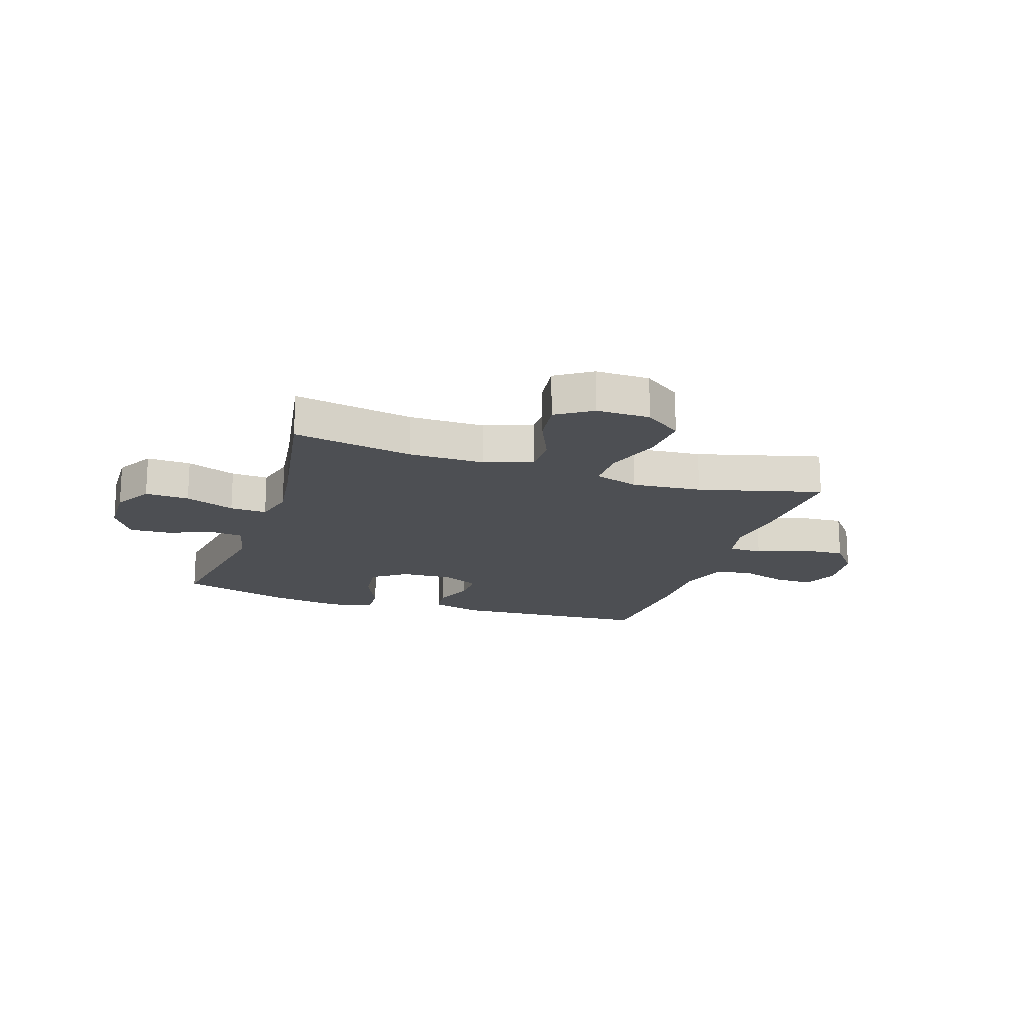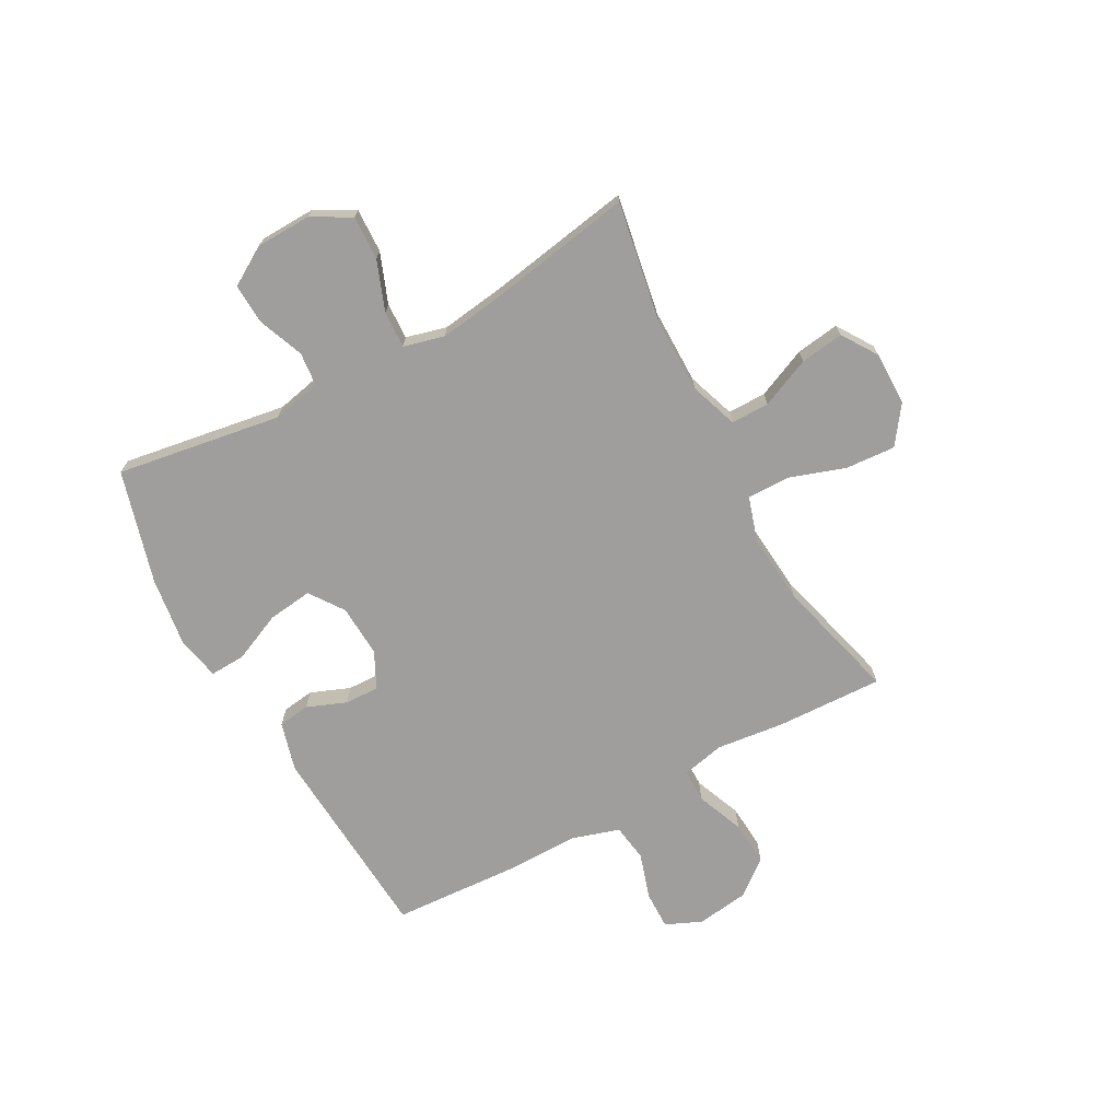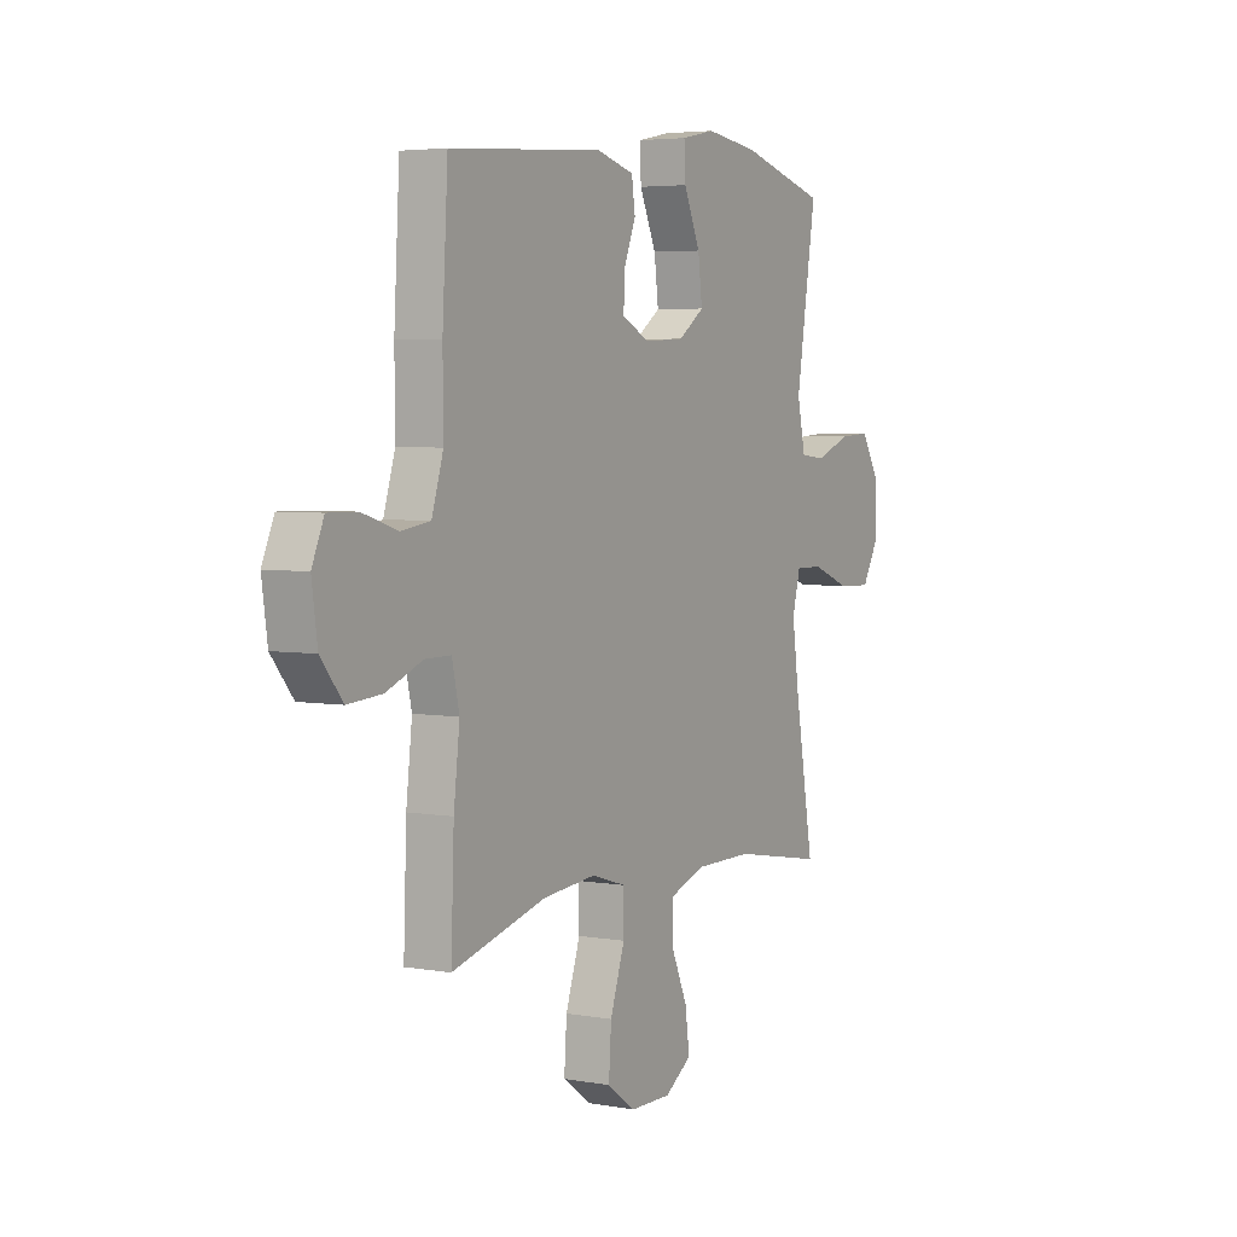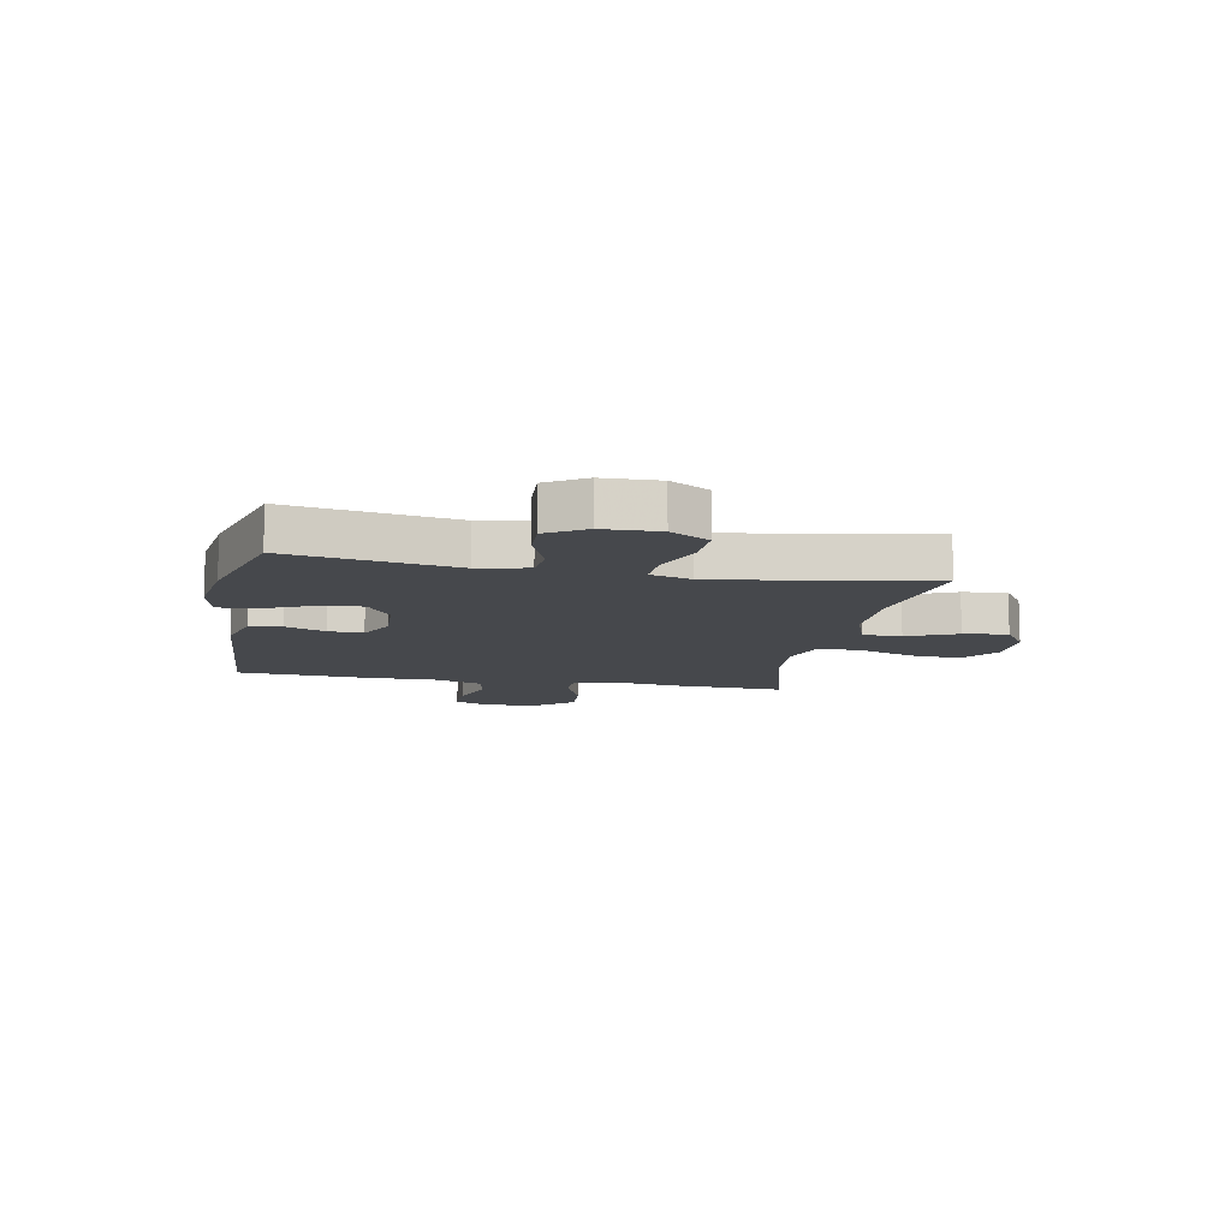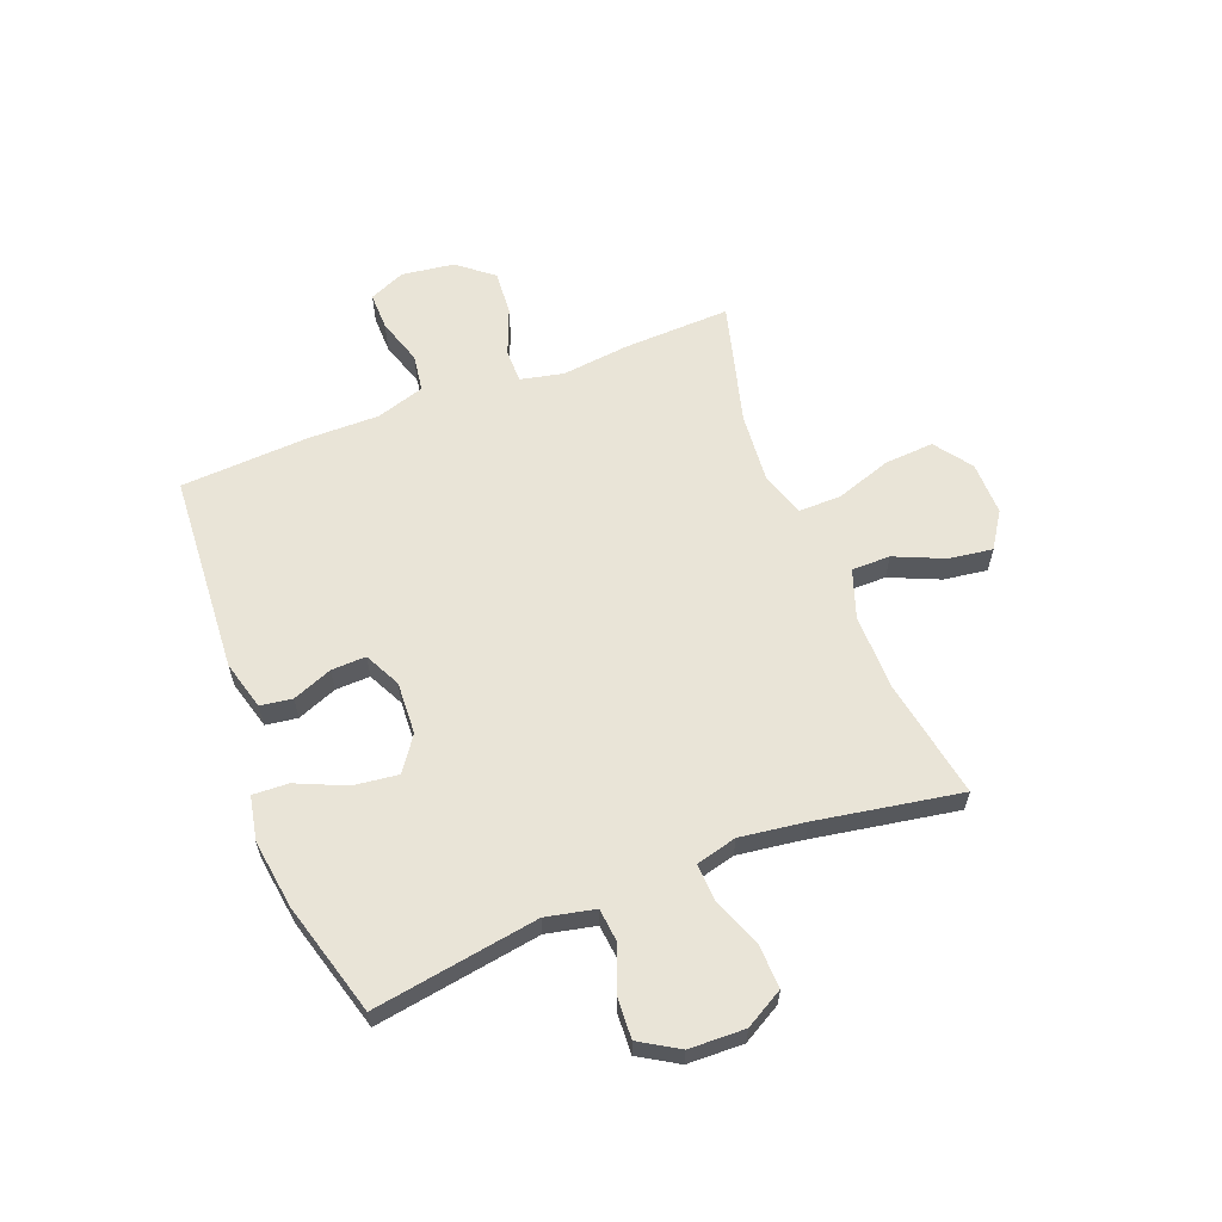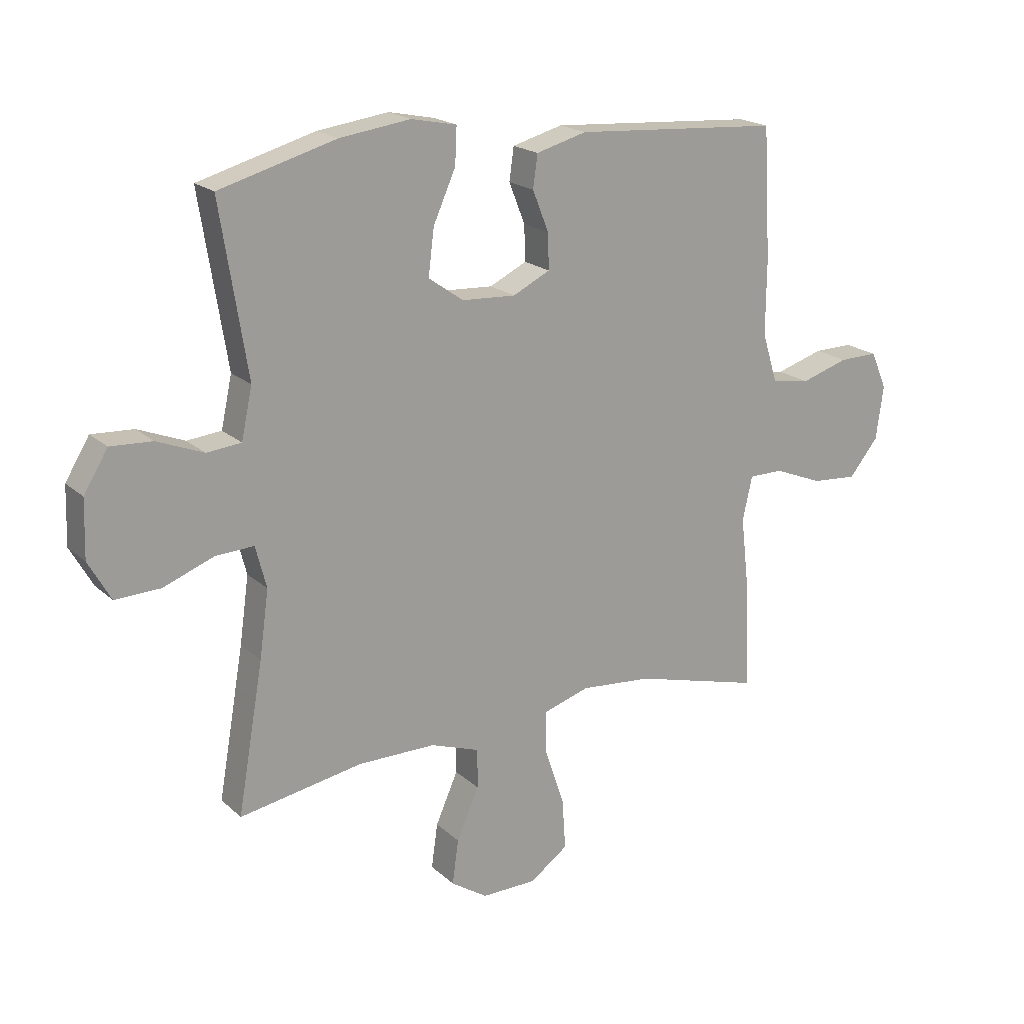
<metadata>
{"format":"obj","ext":"obj","renderer":"f3d","projection":"perspective","resolution":1024,"background":"white","views":[{"elev":-17.7,"azim":161.6,"up":"+Y"},{"elev":-71.0,"azim":118.6,"up":"+Y"},{"elev":4.4,"azim":-60.2,"up":"+Z"},{"elev":-11.1,"azim":79.1,"up":"+Y"},{"elev":60.9,"azim":68.7,"up":"+Y"},{"elev":19.4,"azim":148.0,"up":"+Z"}]}
</metadata>
<code>
v 0.5 0.07 0.5
v 0.453 0.07 0.204
v 0.472 0.07 0.116
v 0.532 0.07 0.11
v 0.613 0.07 0.142
v 0.686 0.07 0.146
v 0.728 0.07 0.077
v 0.731 0.07 -0.023
v 0.692 0.07 -0.092
v 0.613 0.07 -0.089
v 0.524 0.07 -0.055
v 0.458 0.07 -0.052
v 0.439 0.07 -0.125
v 0.455 0.07 -0.241
v 0.5 0.07 -0.5
v 0.284 0.07 -0.462
v 0.149 0.07 -0.462
v 0.063 0.07 -0.492
v 0.063 0.07 -0.561
v 0.102 0.07 -0.65
v 0.113 0.07 -0.728
v 0.049 0.07 -0.77
v -0.047 0.07 -0.769
v -0.114 0.07 -0.721
v -0.108 0.07 -0.632
v -0.074 0.07 -0.531
v -0.074 0.07 -0.455
v -0.154 0.07 -0.43
v -0.279 0.07 -0.441
v -0.5 0.07 -0.5
v -0.493 0.07 -0.308
v -0.479 0.07 -0.187
v -0.496 0.07 -0.11
v -0.556 0.07 -0.11
v -0.641 0.07 -0.144
v -0.721 0.07 -0.15
v -0.772 0.07 -0.087
v -0.785 0.07 0.007
v -0.757 0.07 0.072
v -0.689 0.07 0.071
v -0.606 0.07 0.045
v -0.539 0.07 0.055
v -0.512 0.07 0.142
v -0.513 0.07 0.272
v -0.5 0.07 0.5
v -0.14 0.07 0.524
v -0.052 0.07 0.5
v -0.044 0.07 0.443
v -0.072 0.07 0.372
v -0.074 0.07 0.31
v -0.009 0.07 0.278
v 0.085 0.07 0.283
v 0.146 0.07 0.326
v 0.136 0.07 0.406
v 0.097 0.07 0.494
v 0.094 0.07 0.558
v 0.173 0.07 0.574
v 0.297 0.07 0.557
v 0.5 0 0.5
v 0.453 0 0.204
v 0.472 0 0.116
v 0.532 0 0.11
v 0.613 0 0.142
v 0.686 0 0.146
v 0.728 0 0.077
v 0.731 0 -0.023
v 0.692 0 -0.092
v 0.613 0 -0.089
v 0.524 0 -0.055
v 0.458 0 -0.052
v 0.439 0 -0.125
v 0.455 0 -0.241
v 0.5 0 -0.5
v 0.284 0 -0.462
v 0.149 0 -0.462
v 0.063 0 -0.492
v 0.063 0 -0.561
v 0.102 0 -0.65
v 0.113 0 -0.728
v 0.049 0 -0.77
v -0.047 0 -0.769
v -0.114 0 -0.721
v -0.108 0 -0.632
v -0.074 0 -0.531
v -0.074 0 -0.455
v -0.154 0 -0.43
v -0.279 0 -0.441
v -0.5 0 -0.5
v -0.493 0 -0.308
v -0.479 0 -0.187
v -0.496 0 -0.11
v -0.556 0 -0.11
v -0.641 0 -0.144
v -0.721 0 -0.15
v -0.772 0 -0.087
v -0.785 0 0.007
v -0.757 0 0.072
v -0.689 0 0.071
v -0.606 0 0.045
v -0.539 0 0.055
v -0.512 0 0.142
v -0.513 0 0.272
v -0.5 0 0.5
v -0.14 0 0.524
v -0.052 0 0.5
v -0.044 0 0.443
v -0.072 0 0.372
v -0.074 0 0.31
v -0.009 0 0.278
v 0.085 0 0.283
v 0.146 0 0.326
v 0.136 0 0.406
v 0.097 0 0.494
v 0.094 0 0.558
v 0.173 0 0.574
v 0.297 0 0.557
f 58 1 2
f 57 58 2
f 56 57 2
f 55 56 2
f 54 55 2
f 53 54 2 3
f 52 53 3
f 51 52 3
f 47 48 49
f 46 47 49
f 45 46 49
f 44 45 49
f 43 44 49
f 42 43 49 50
f 39 40 41
f 38 39 41
f 37 38 41
f 36 37 41
f 35 36 41
f 34 35 41
f 33 34 41 42
f 29 30 31 32
f 28 29 32 33
f 42 50 51
f 33 42 51
f 28 33 51
f 27 28 51
f 24 25 26
f 23 24 26
f 22 23 26
f 21 22 26
f 20 21 26
f 19 20 26
f 14 15 16
f 13 14 16 17
f 12 13 17 18
f 9 10 11
f 8 9 11
f 7 8 11
f 6 7 11
f 5 6 11
f 4 5 11
f 3 4 11 12
f 51 3 12 18
f 26 27 51
f 19 26 51
f 18 19 51
f 60 59 116
f 60 116 115
f 60 115 114
f 60 114 113
f 60 113 112
f 61 60 112 111
f 61 111 110
f 61 110 109
f 107 106 105
f 107 105 104
f 107 104 103
f 107 103 102
f 107 102 101
f 108 107 101 100
f 99 98 97
f 99 97 96
f 99 96 95
f 99 95 94
f 99 94 93
f 99 93 92
f 100 99 92 91
f 90 89 88 87
f 91 90 87 86
f 109 108 100
f 109 100 91
f 109 91 86
f 109 86 85
f 84 83 82
f 84 82 81
f 84 81 80
f 84 80 79
f 84 79 78
f 84 78 77
f 74 73 72
f 75 74 72 71
f 76 75 71 70
f 69 68 67
f 69 67 66
f 69 66 65
f 69 65 64
f 69 64 63
f 69 63 62
f 70 69 62 61
f 76 70 61 109
f 109 85 84
f 109 84 77
f 109 77 76
f 1 59 60 2
f 2 60 61 3
f 3 61 62 4
f 4 62 63 5
f 5 63 64 6
f 6 64 65 7
f 7 65 66 8
f 8 66 67 9
f 9 67 68 10
f 10 68 69 11
f 11 69 70 12
f 12 70 71 13
f 13 71 72 14
f 14 72 73 15
f 15 73 74 16
f 16 74 75 17
f 17 75 76 18
f 18 76 77 19
f 19 77 78 20
f 20 78 79 21
f 21 79 80 22
f 22 80 81 23
f 23 81 82 24
f 24 82 83 25
f 25 83 84 26
f 26 84 85 27
f 27 85 86 28
f 28 86 87 29
f 29 87 88 30
f 30 88 89 31
f 31 89 90 32
f 32 90 91 33
f 33 91 92 34
f 34 92 93 35
f 35 93 94 36
f 36 94 95 37
f 37 95 96 38
f 38 96 97 39
f 39 97 98 40
f 40 98 99 41
f 41 99 100 42
f 42 100 101 43
f 43 101 102 44
f 44 102 103 45
f 45 103 104 46
f 46 104 105 47
f 47 105 106 48
f 48 106 107 49
f 49 107 108 50
f 50 108 109 51
f 51 109 110 52
f 52 110 111 53
f 53 111 112 54
f 54 112 113 55
f 55 113 114 56
f 56 114 115 57
f 57 115 116 58
f 58 116 59 1

</code>
